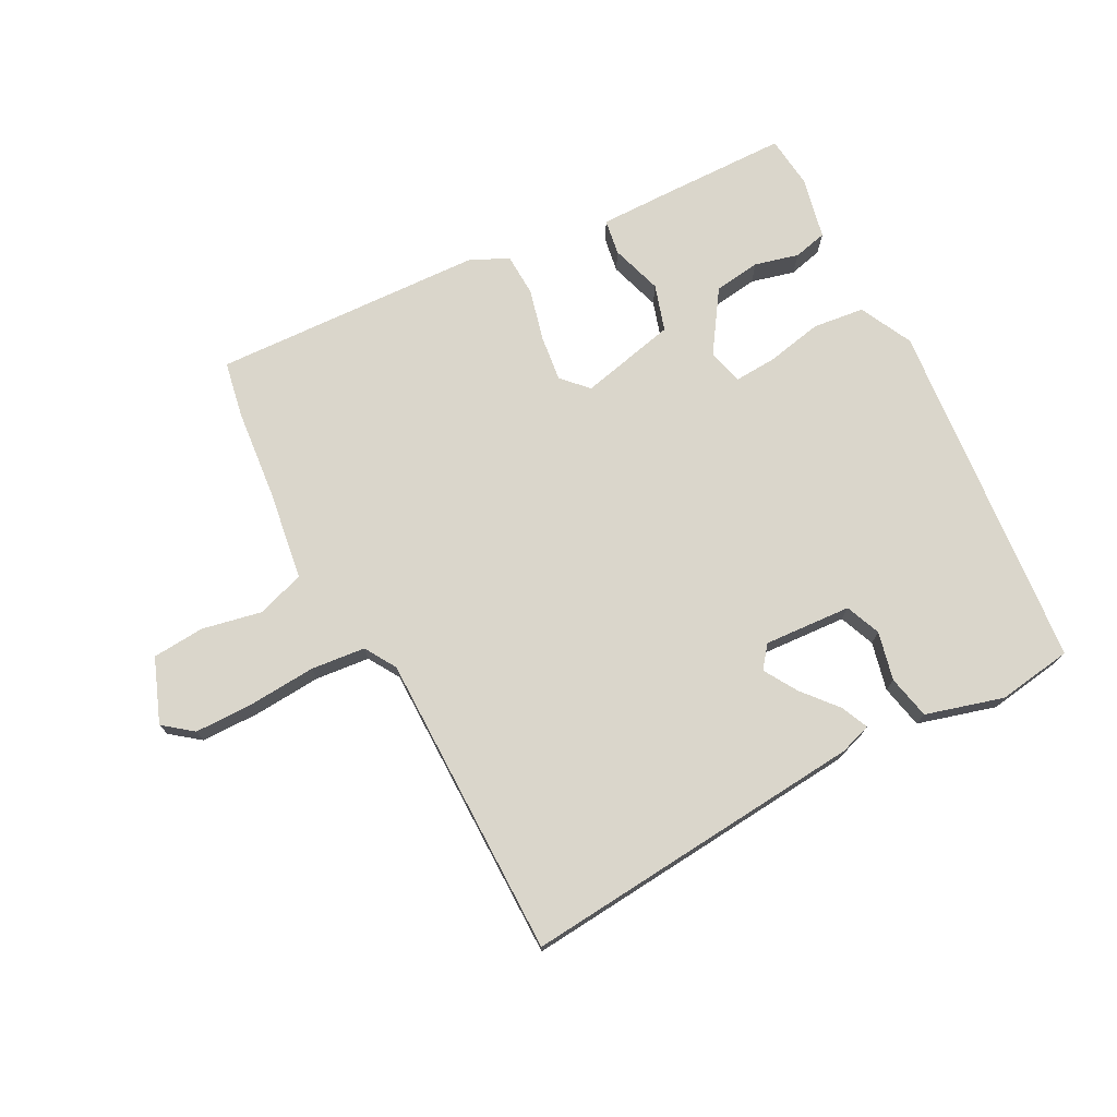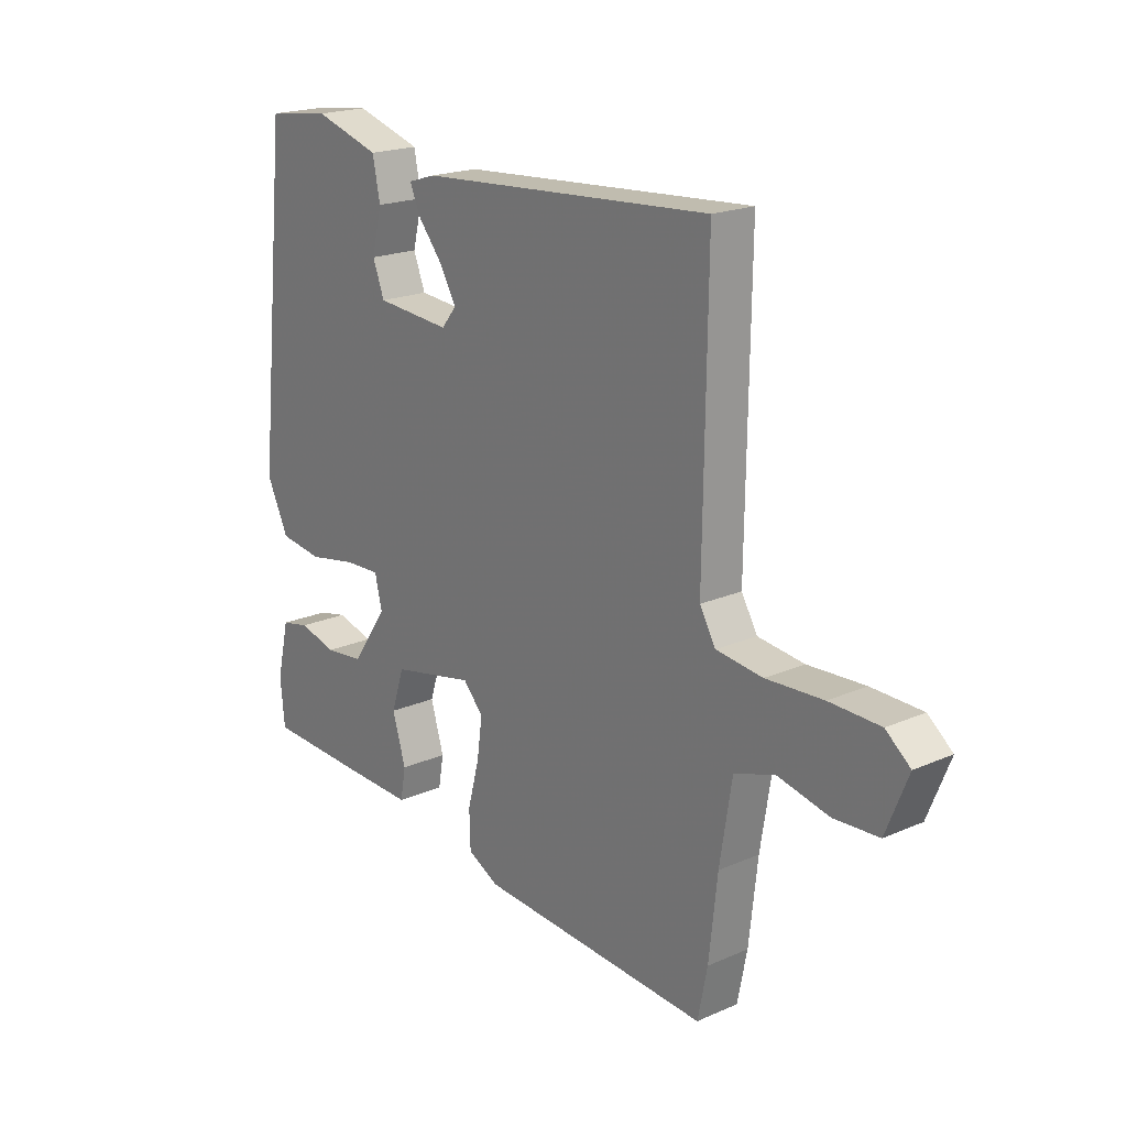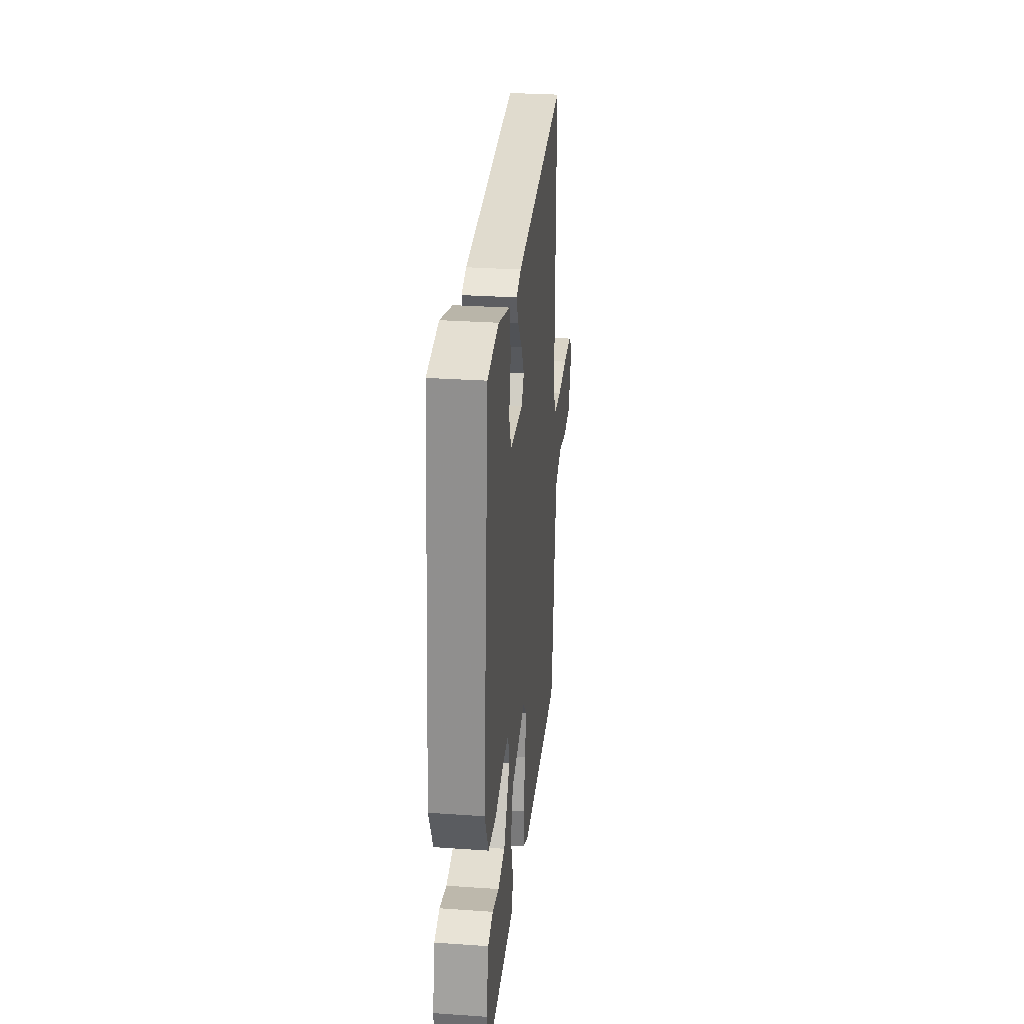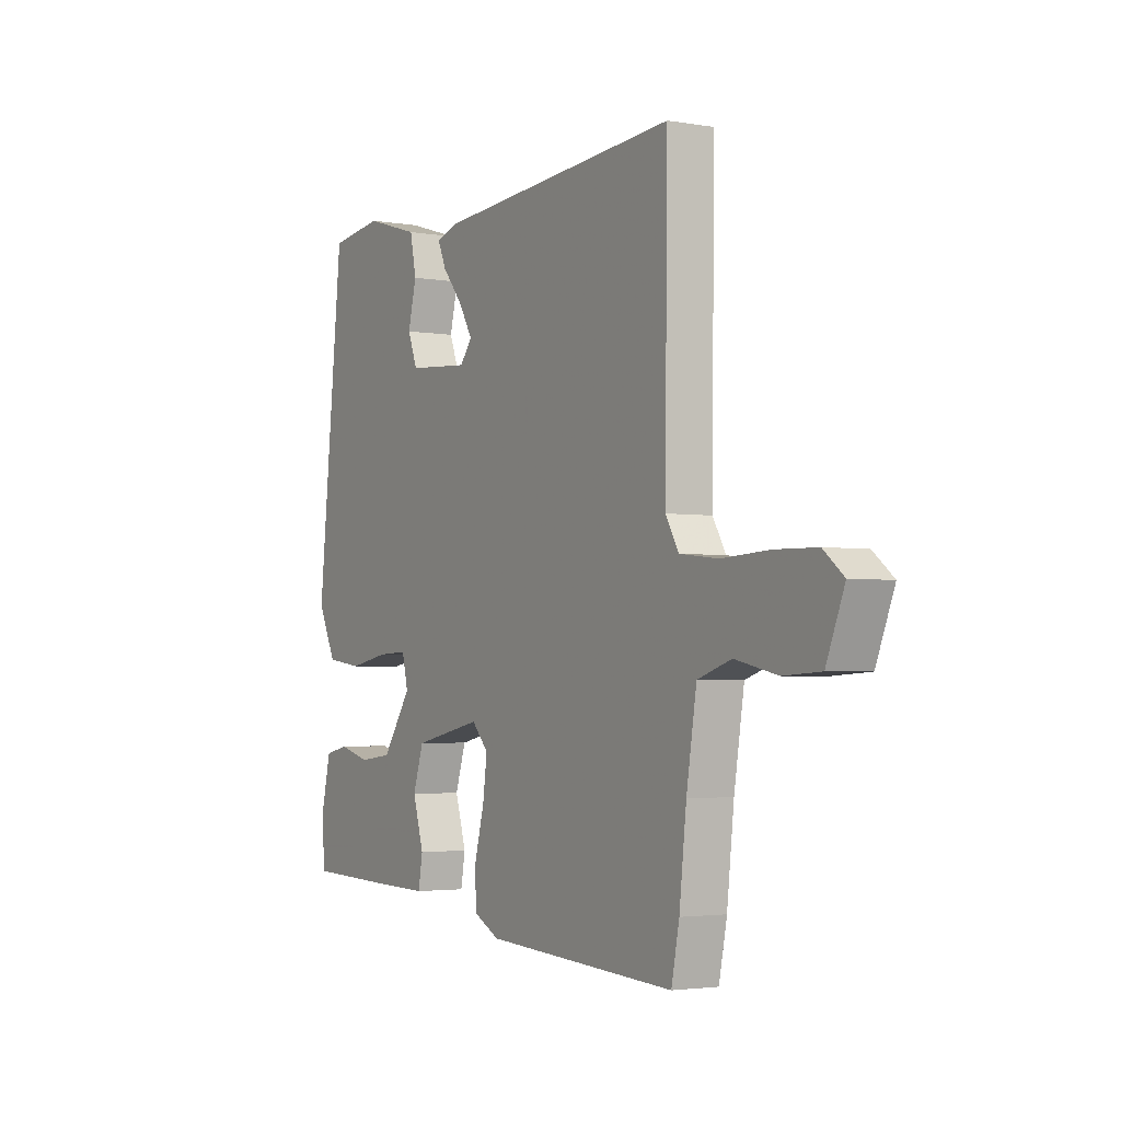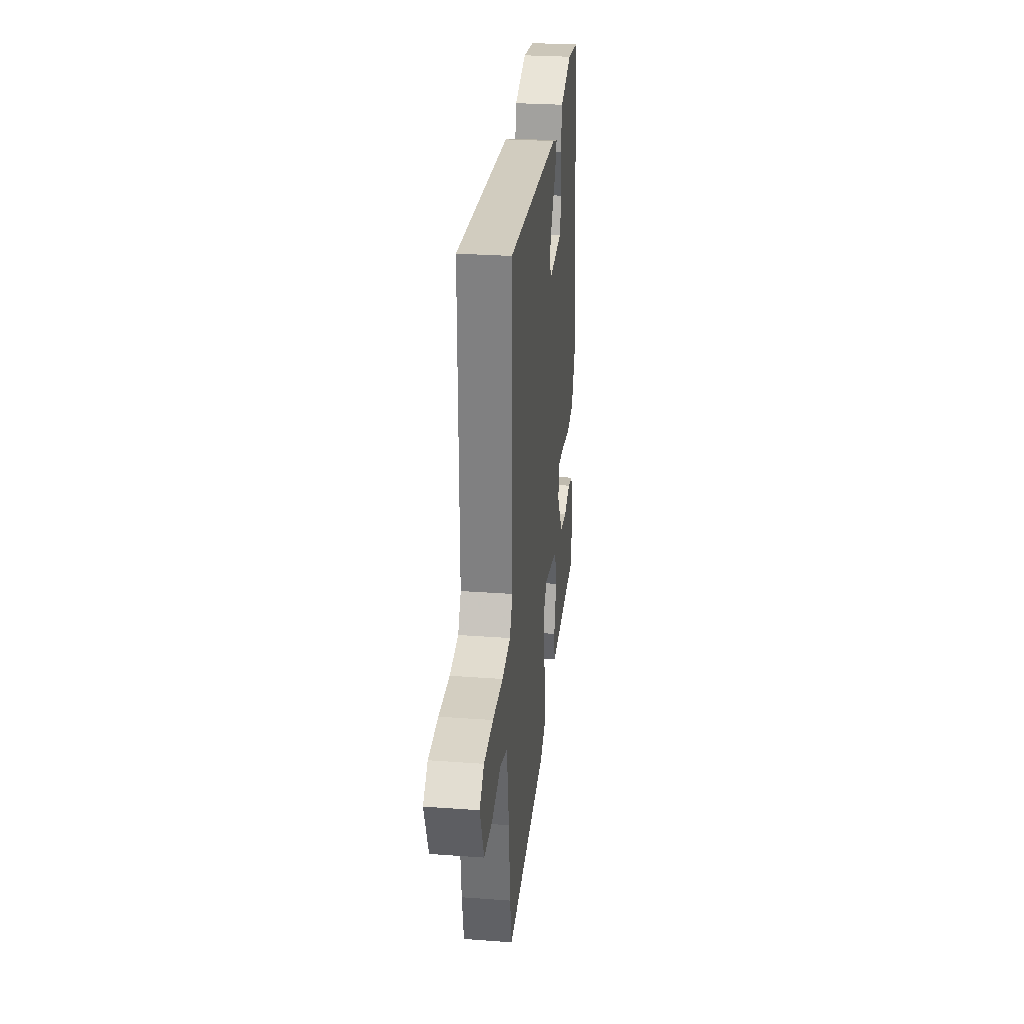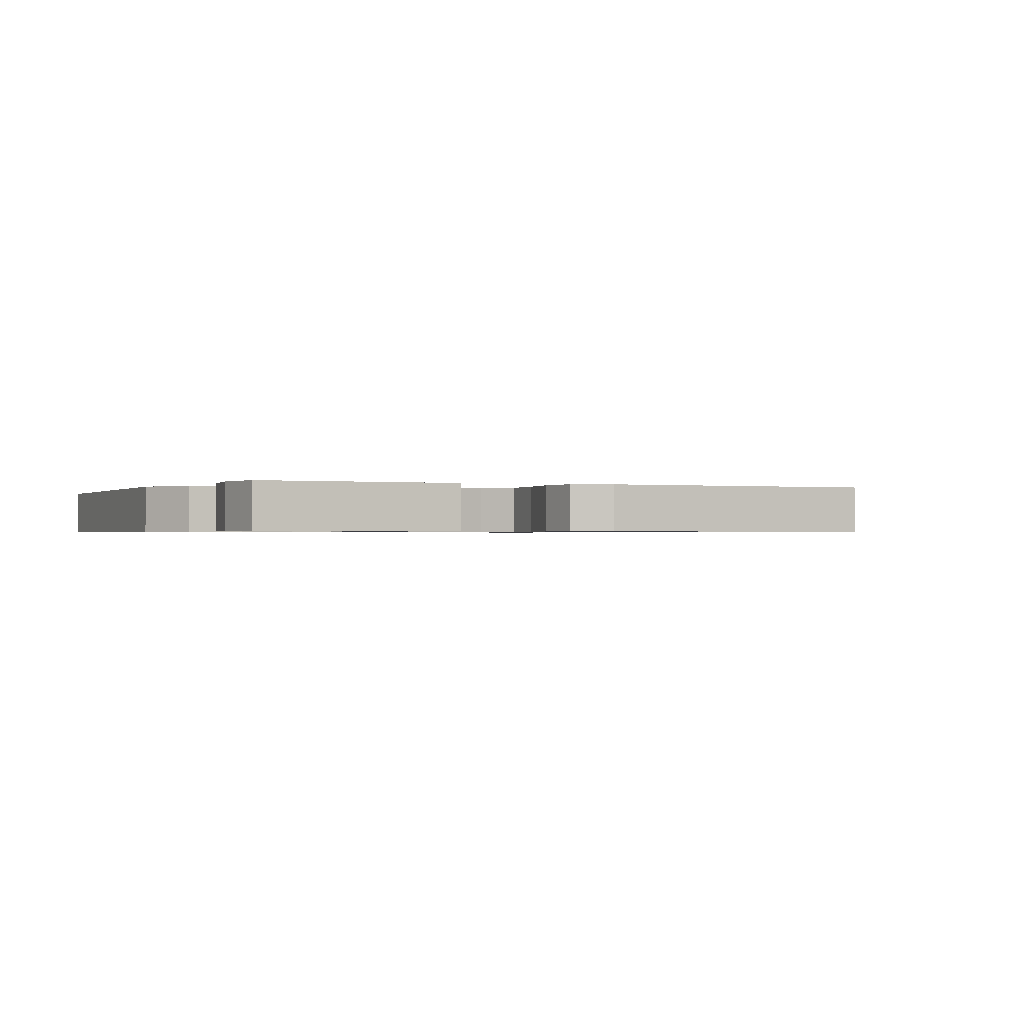
<metadata>
{"format":"obj","ext":"obj","renderer":"f3d","projection":"perspective","resolution":1024,"background":"white","views":[{"elev":73.9,"azim":-28.5,"up":"+Y"},{"elev":20.0,"azim":-128.8,"up":"+Z"},{"elev":29.7,"azim":95.8,"up":"+Z"},{"elev":-2.9,"azim":-120.7,"up":"+Z"},{"elev":28.2,"azim":-83.7,"up":"+Z"},{"elev":-0.7,"azim":150.9,"up":"+Y"}]}
</metadata>
<code>
v -0.486 0.07 -0.57
v -0.504 0.07 -0.48
v -0.52 0.07 -0.336
v -0.543 0.07 -0.193
v -0.619 0.07 -0.168
v -0.715 0.07 -0.189
v -0.799 0.07 -0.184
v -0.84 0.07 -0.082
v -0.794 0.07 -0.045
v -0.699 0.07 -0.043
v -0.592 0.07 -0.049
v -0.505 0.07 -0.039
v -0.475 0.07 0.012
v -0.481 0.07 0.5
v 0.072 0.07 0.46
v 0.123 0.07 0.444
v 0.104 0.07 0.4
v 0.058 0.07 0.344
v 0.026 0.07 0.29
v 0.054 0.07 0.255
v 0.194 0.07 0.266
v 0.216 0.07 0.323
v 0.197 0.07 0.4
v 0.211 0.07 0.47
v 0.335 0.07 0.507
v 0.455 0.07 0.491
v 0.514 0.07 -0.074
v 0.473 0.07 -0.159
v 0.391 0.07 -0.17
v 0.301 0.07 -0.153
v 0.233 0.07 -0.15
v 0.219 0.07 -0.207
v 0.285 0.07 -0.303
v 0.36 0.07 -0.312
v 0.43 0.07 -0.293
v 0.484 0.07 -0.305
v 0.507 0.07 -0.404
v 0.499 0.07 -0.488
v 0.308 0.07 -0.494
v 0.18 0.07 -0.497
v 0.17 0.07 -0.44
v 0.195 0.07 -0.357
v 0.171 0.07 -0.283
v 0.016 0.07 -0.25
v -0.022 0.07 -0.291
v -0.012 0.07 -0.364
v 0.01 0.07 -0.447
v 0.008 0.07 -0.515
v -0.051 0.07 -0.545
v -0.486 0 -0.57
v -0.504 0 -0.48
v -0.52 0 -0.336
v -0.543 0 -0.193
v -0.619 0 -0.168
v -0.715 0 -0.189
v -0.799 0 -0.184
v -0.84 0 -0.082
v -0.794 0 -0.045
v -0.699 0 -0.043
v -0.592 0 -0.049
v -0.505 0 -0.039
v -0.475 0 0.012
v -0.481 0 0.5
v 0.072 0 0.46
v 0.123 0 0.444
v 0.104 0 0.4
v 0.058 0 0.344
v 0.026 0 0.29
v 0.054 0 0.255
v 0.194 0 0.266
v 0.216 0 0.323
v 0.197 0 0.4
v 0.211 0 0.47
v 0.335 0 0.507
v 0.455 0 0.491
v 0.514 0 -0.074
v 0.473 0 -0.159
v 0.391 0 -0.17
v 0.301 0 -0.153
v 0.233 0 -0.15
v 0.219 0 -0.207
v 0.285 0 -0.303
v 0.36 0 -0.312
v 0.43 0 -0.293
v 0.484 0 -0.305
v 0.507 0 -0.404
v 0.499 0 -0.488
v 0.308 0 -0.494
v 0.18 0 -0.497
v 0.17 0 -0.44
v 0.195 0 -0.357
v 0.171 0 -0.283
v 0.016 0 -0.25
v -0.022 0 -0.291
v -0.012 0 -0.364
v 0.01 0 -0.447
v 0.008 0 -0.515
v -0.051 0 -0.545
f 1 2 3
f 49 1 3
f 48 49 3
f 47 48 3
f 46 47 3
f 45 46 3 4
f 44 45 4 5
f 40 41 42
f 39 40 42
f 38 39 42
f 37 38 42
f 36 37 42
f 35 36 42
f 34 35 42
f 33 34 42
f 32 33 42 43
f 31 32 43 44
f 28 29 30
f 27 28 30
f 26 27 30
f 25 26 30
f 24 25 30
f 24 30 31
f 22 23 24
f 22 24 31
f 21 22 31 44
f 16 17 18
f 15 16 18
f 14 15 18
f 13 14 18
f 12 13 18 19
f 9 10 11
f 8 9 11
f 7 8 11
f 6 7 11
f 5 6 11
f 5 11 12
f 44 5 12
f 21 44 12
f 20 21 12
f 12 19 20
f 52 51 50
f 52 50 98
f 52 98 97
f 52 97 96
f 52 96 95
f 53 52 95 94
f 54 53 94 93
f 91 90 89
f 91 89 88
f 91 88 87
f 91 87 86
f 91 86 85
f 91 85 84
f 91 84 83
f 91 83 82
f 92 91 82 81
f 93 92 81 80
f 79 78 77
f 79 77 76
f 79 76 75
f 79 75 74
f 79 74 73
f 80 79 73
f 73 72 71
f 80 73 71
f 93 80 71 70
f 67 66 65
f 67 65 64
f 67 64 63
f 67 63 62
f 68 67 62 61
f 60 59 58
f 60 58 57
f 60 57 56
f 60 56 55
f 60 55 54
f 61 60 54
f 61 54 93
f 61 93 70
f 61 70 69
f 69 68 61
f 1 50 51 2
f 2 51 52 3
f 3 52 53 4
f 4 53 54 5
f 5 54 55 6
f 6 55 56 7
f 7 56 57 8
f 8 57 58 9
f 9 58 59 10
f 10 59 60 11
f 11 60 61 12
f 12 61 62 13
f 13 62 63 14
f 14 63 64 15
f 15 64 65 16
f 16 65 66 17
f 17 66 67 18
f 18 67 68 19
f 19 68 69 20
f 20 69 70 21
f 21 70 71 22
f 22 71 72 23
f 23 72 73 24
f 24 73 74 25
f 25 74 75 26
f 26 75 76 27
f 27 76 77 28
f 28 77 78 29
f 29 78 79 30
f 30 79 80 31
f 31 80 81 32
f 32 81 82 33
f 33 82 83 34
f 34 83 84 35
f 35 84 85 36
f 36 85 86 37
f 37 86 87 38
f 38 87 88 39
f 39 88 89 40
f 40 89 90 41
f 41 90 91 42
f 42 91 92 43
f 43 92 93 44
f 44 93 94 45
f 45 94 95 46
f 46 95 96 47
f 47 96 97 48
f 48 97 98 49
f 49 98 50 1

</code>
